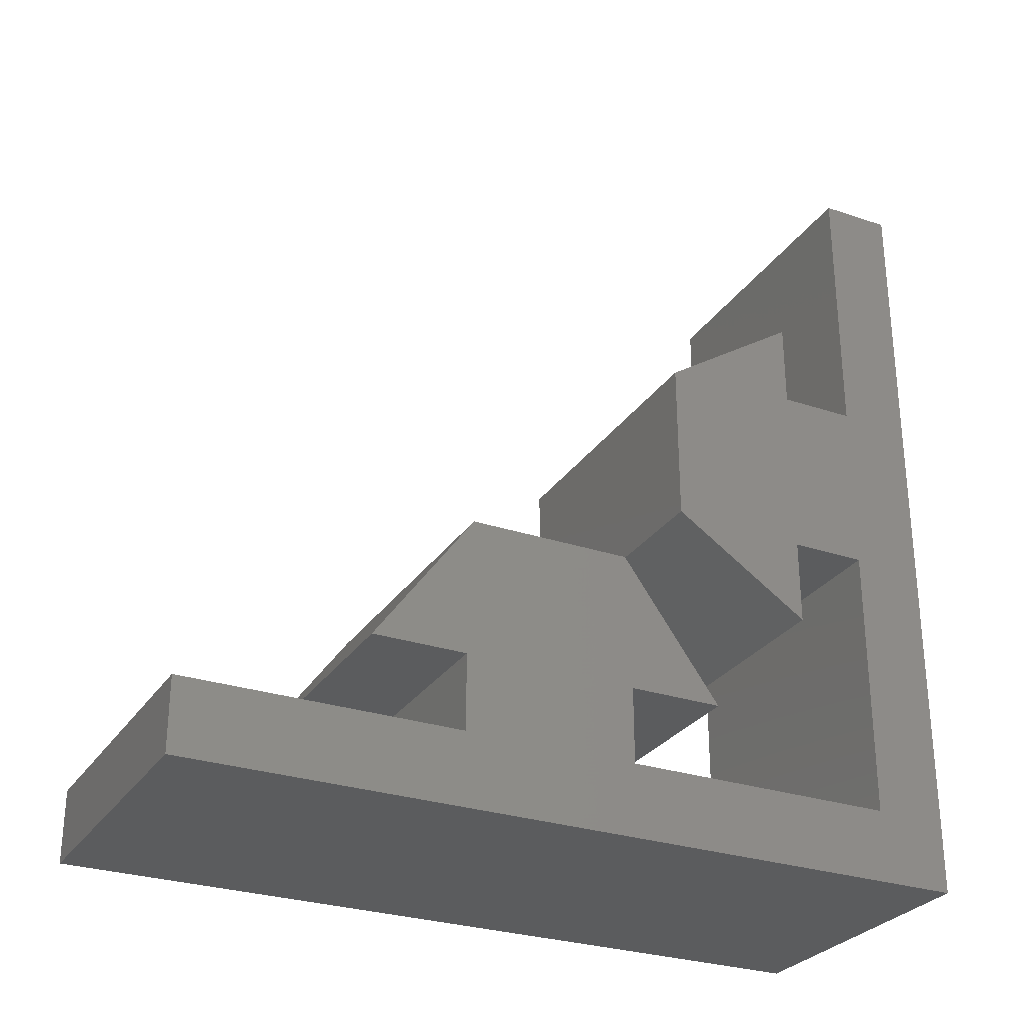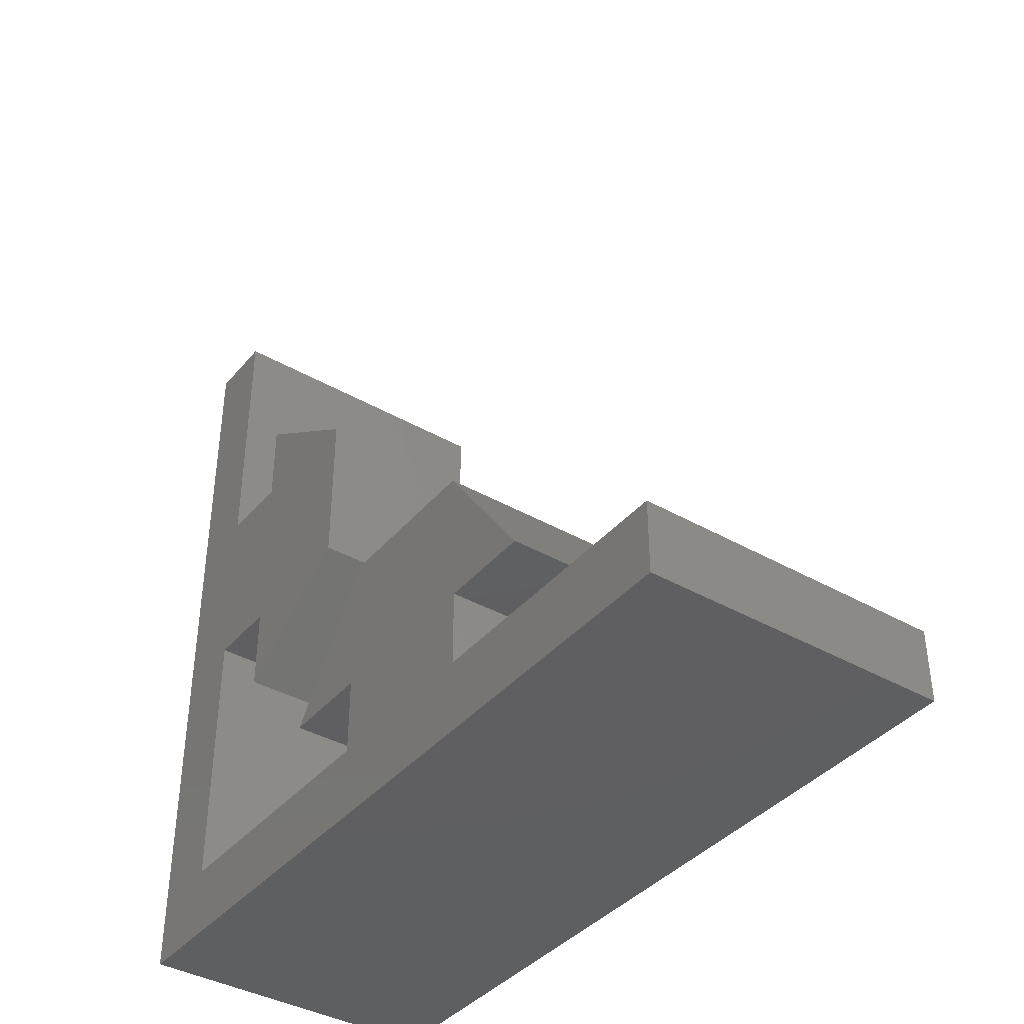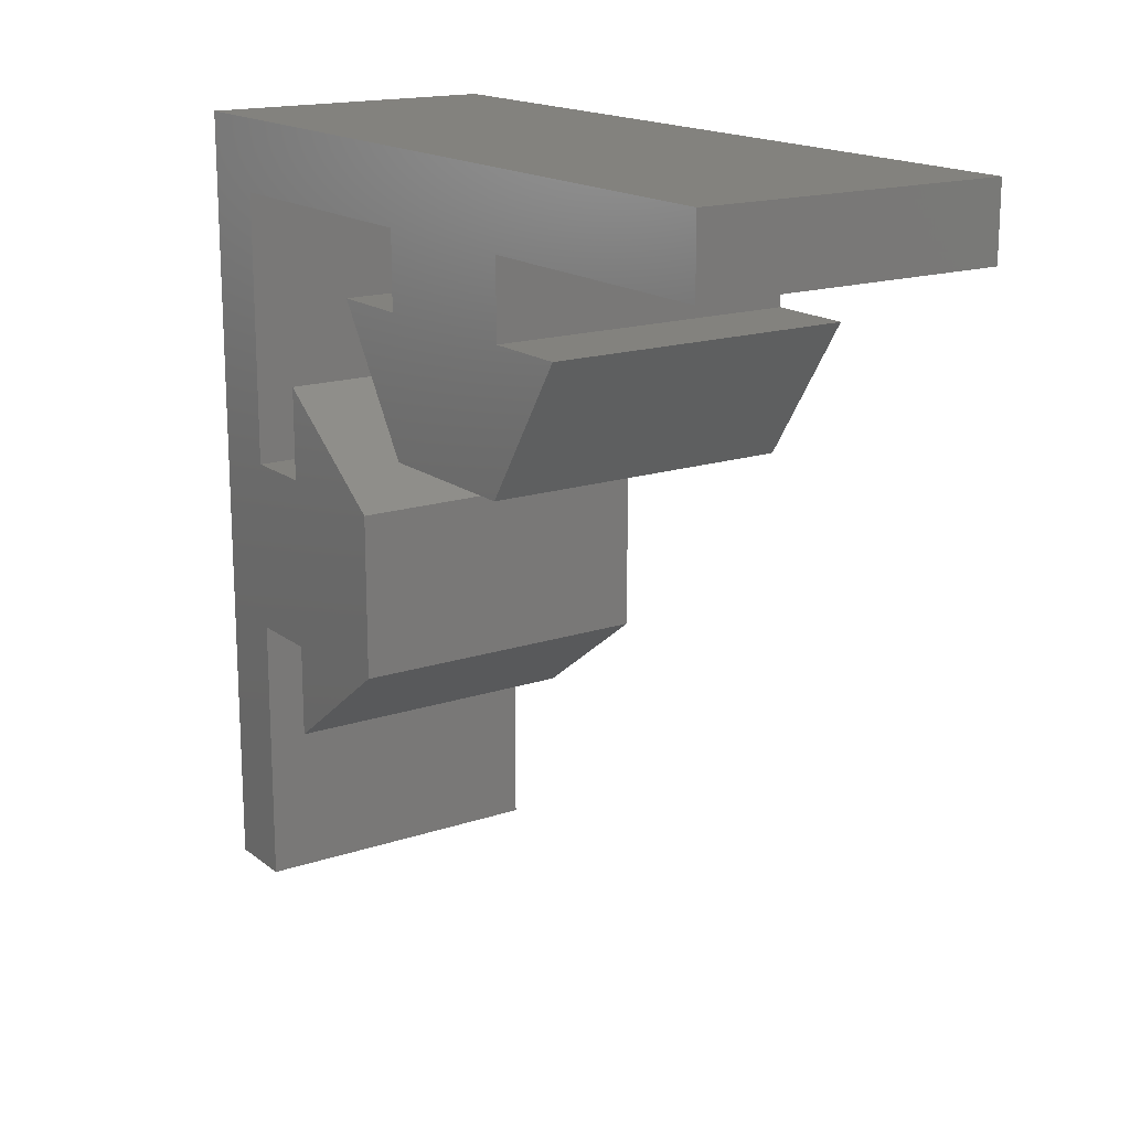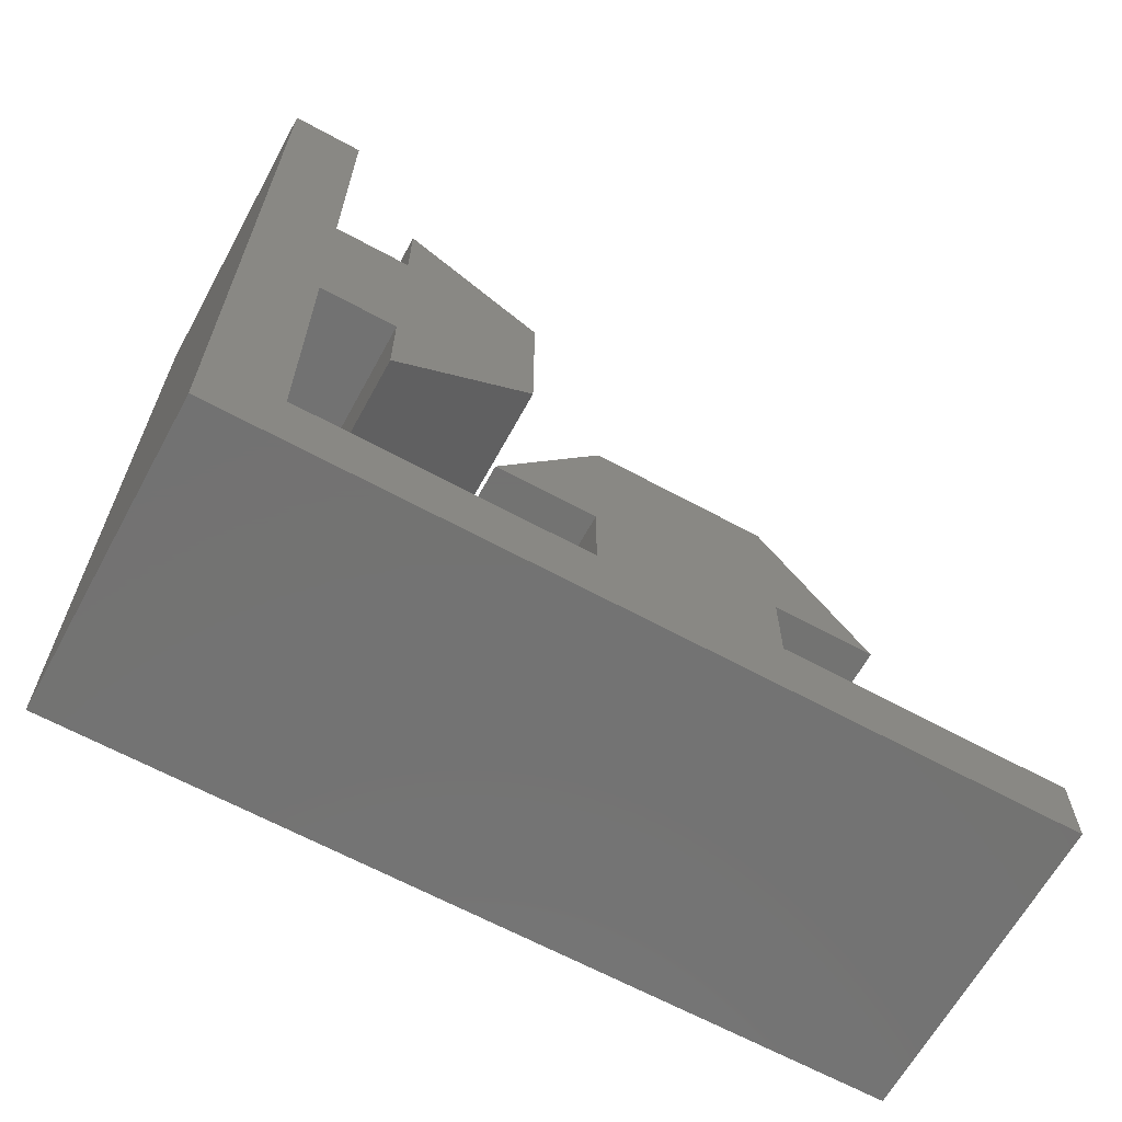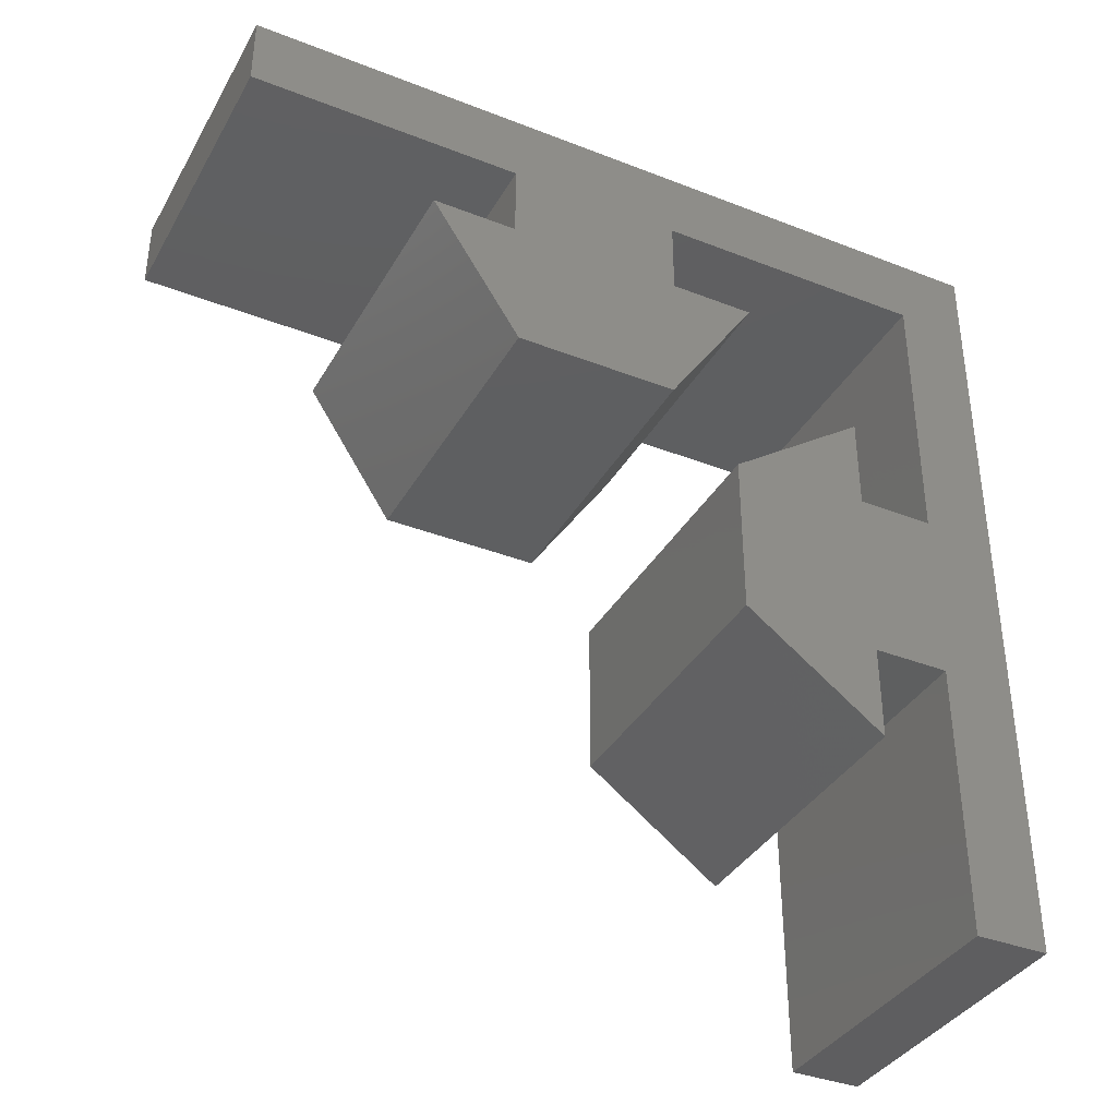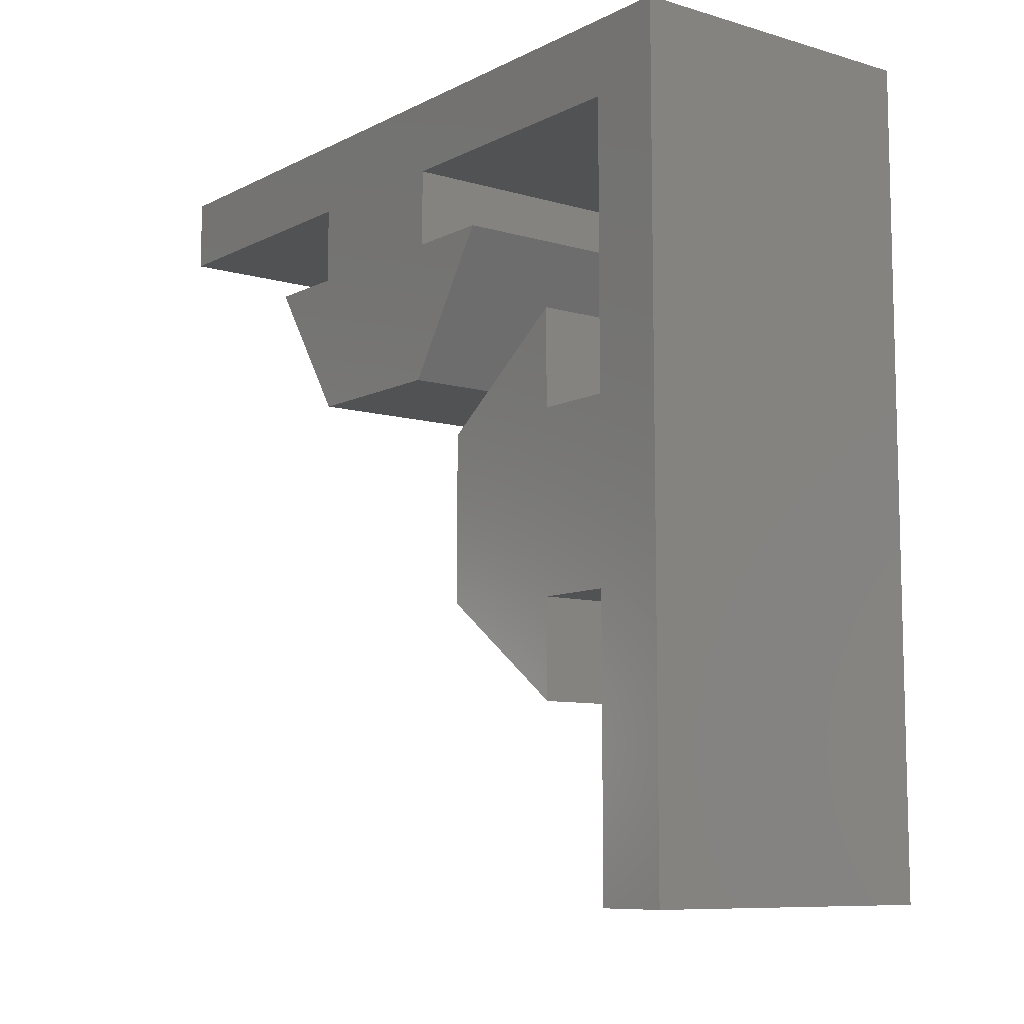
<metadata>
{"format":"stl","ext":"stl","renderer":"f3d","projection":"perspective","resolution":1024,"background":"white","views":[{"elev":-28.4,"azim":-116.8,"up":"+Y"},{"elev":-39.3,"azim":144.4,"up":"+Y"},{"elev":16.8,"azim":146.0,"up":"+Z"},{"elev":-64.8,"azim":61.3,"up":"+Y"},{"elev":-37.1,"azim":-116.7,"up":"+Z"},{"elev":-9.0,"azim":-37.6,"up":"+Z"}]}
</metadata>
<code>
# stl→obj: 44 verts, 84 faces
v 28.42 12.25 14.1
v 20 7.75 14.1
v 20 12.25 14.1
v 28.42 7.75 14.1
v 20 5.902 12.27
v 28.42 5.902 7.769
v 20 5.902 7.769
v 28.42 5.902 12.27
v 28.42 12.4 17.9
v 20 14.75 17.9
v 20 12.4 17.9
v 28.42 14.75 17.9
v 28.42 5.25 17.9
v 20 7.6 17.9
v 20 5.25 17.9
v 28.42 7.6 17.9
v 28.42 2.1 7.6
v 20 2.1 5
v 28.42 2.1 5
v 20 2.1 7.6
v 28.42 -2 -4.476e-16
v 20 -2 22
v 20 -2 -2.82e-15
v 28.42 -2 22
v 20 20 22
v 28.42 20 22
v 20 -4.467e-31 20
v 28.42 3.452e-16 12.4
v 20 0 12.4
v 28.42 -1.77e-15 20
v 28.42 7.6 20
v 20 7.6 20
v 28.42 20 20
v 20 20 20
v 20 12.4 20
v 28.42 12.4 20
v 28.42 3.452e-16 -4.476e-16
v 20 -4.467e-31 -6.979e-31
v 28.42 3.452e-16 7.6
v 20 0 7.6
v 28.42 2.1 15
v 20 2.1 12.4
v 28.42 2.1 12.4
v 20 2.1 15
f 1 2 3
f 2 1 4
f 5 6 7
f 6 5 8
f 9 10 11
f 10 9 12
f 13 14 15
f 14 13 16
f 17 18 19
f 18 17 20
f 21 22 23
f 22 21 24
f 24 25 22
f 25 24 26
f 27 28 29
f 28 27 30
f 31 27 32
f 27 31 30
f 25 33 34
f 33 25 26
f 33 35 34
f 35 33 36
f 37 23 38
f 23 37 21
f 38 39 37
f 39 38 40
f 41 42 43
f 42 41 44
f 41 5 44
f 5 41 8
f 17 40 20
f 40 17 39
f 28 42 29
f 42 28 43
f 6 18 7
f 18 6 19
f 10 1 3
f 1 10 12
f 13 2 4
f 2 13 15
f 5 42 44
f 42 5 20
f 20 5 18
f 18 5 7
f 27 38 23
f 38 27 29
f 38 29 40
f 40 29 42
f 40 42 20
f 2 15 14
f 22 27 23
f 27 22 25
f 27 25 32
f 32 25 35
f 32 35 14
f 14 35 2
f 2 35 3
f 35 25 34
f 3 11 10
f 11 3 35
f 6 17 19
f 17 6 43
f 43 6 41
f 41 6 8
f 37 24 21
f 24 37 30
f 30 37 28
f 28 37 39
f 28 39 17
f 28 17 43
f 4 16 13
f 16 4 31
f 12 9 1
f 30 26 24
f 26 30 31
f 26 31 36
f 36 31 4
f 36 4 1
f 36 1 9
f 26 36 33
f 35 9 11
f 9 35 36
f 31 14 16
f 14 31 32

</code>
